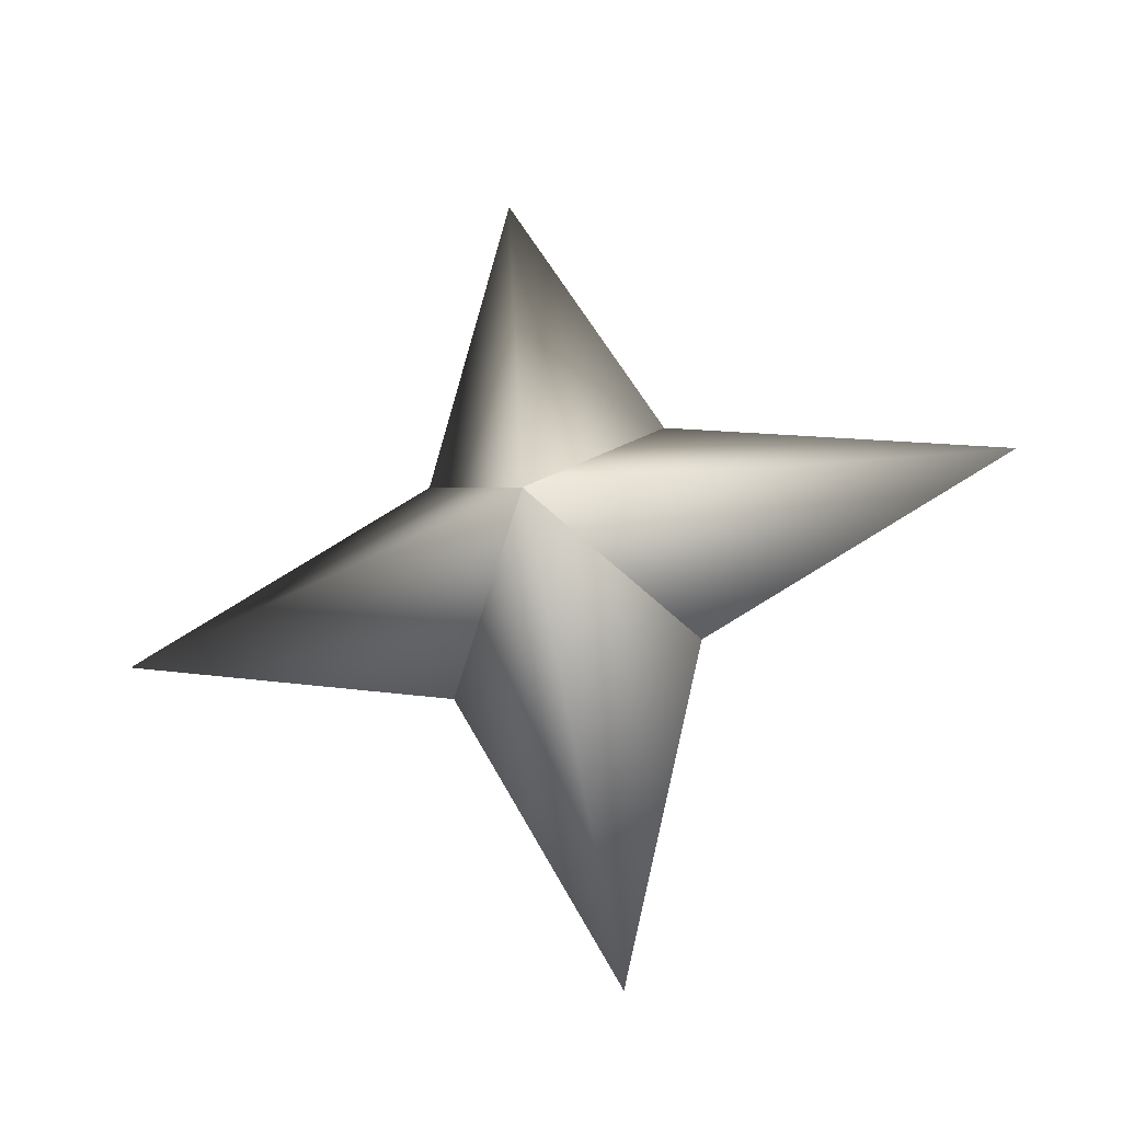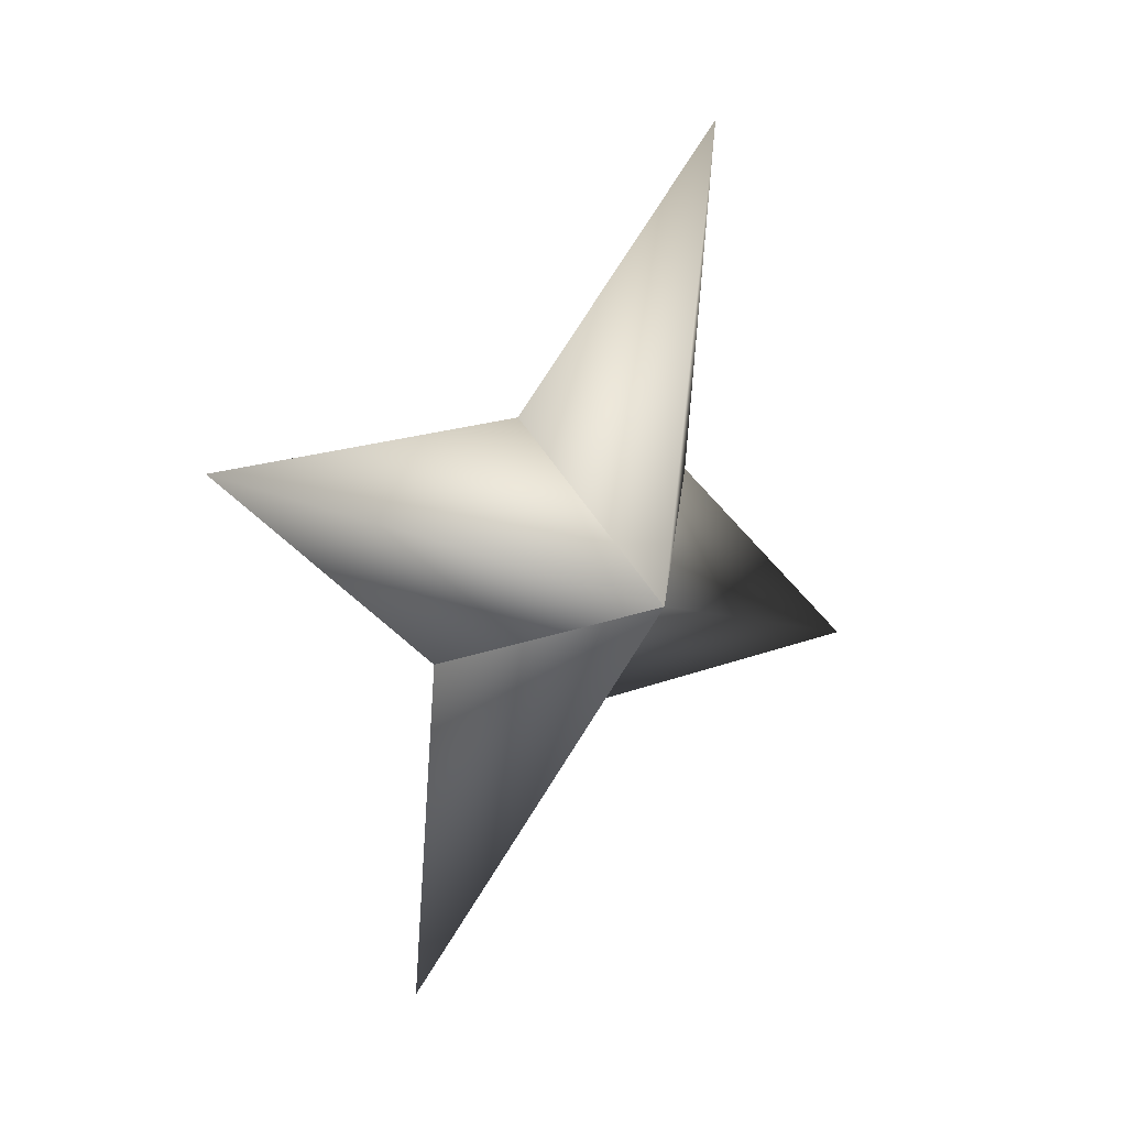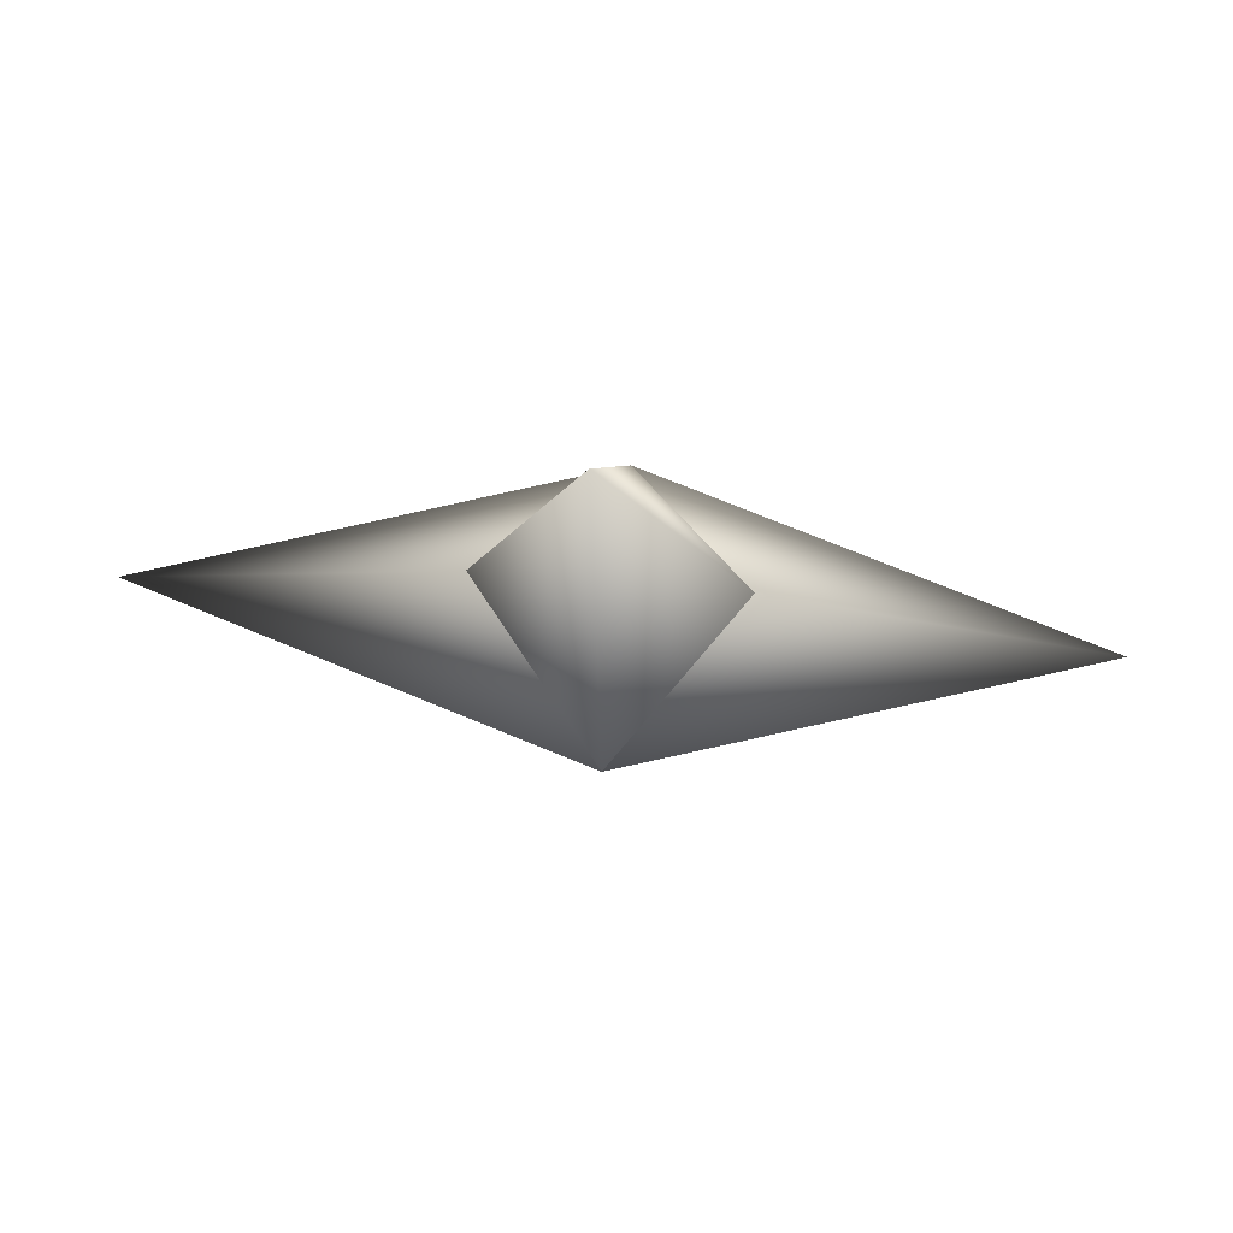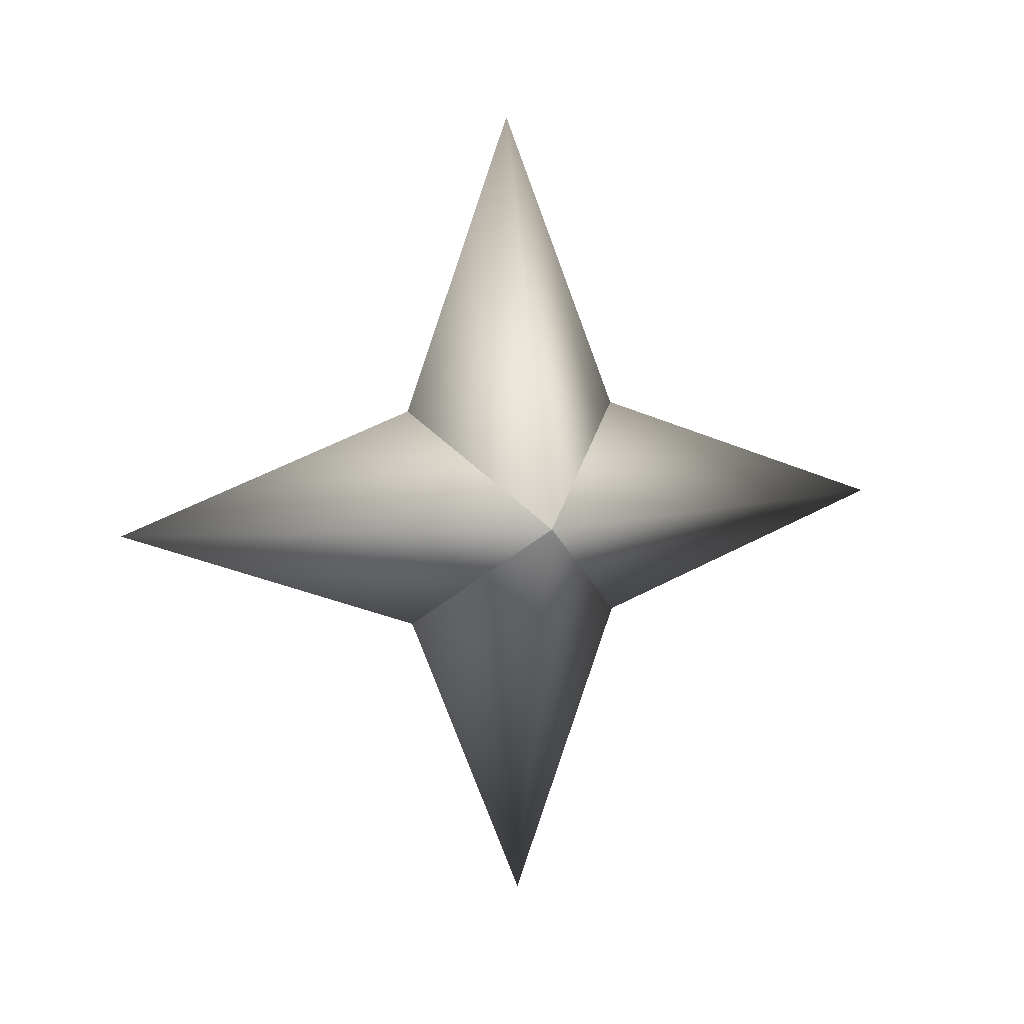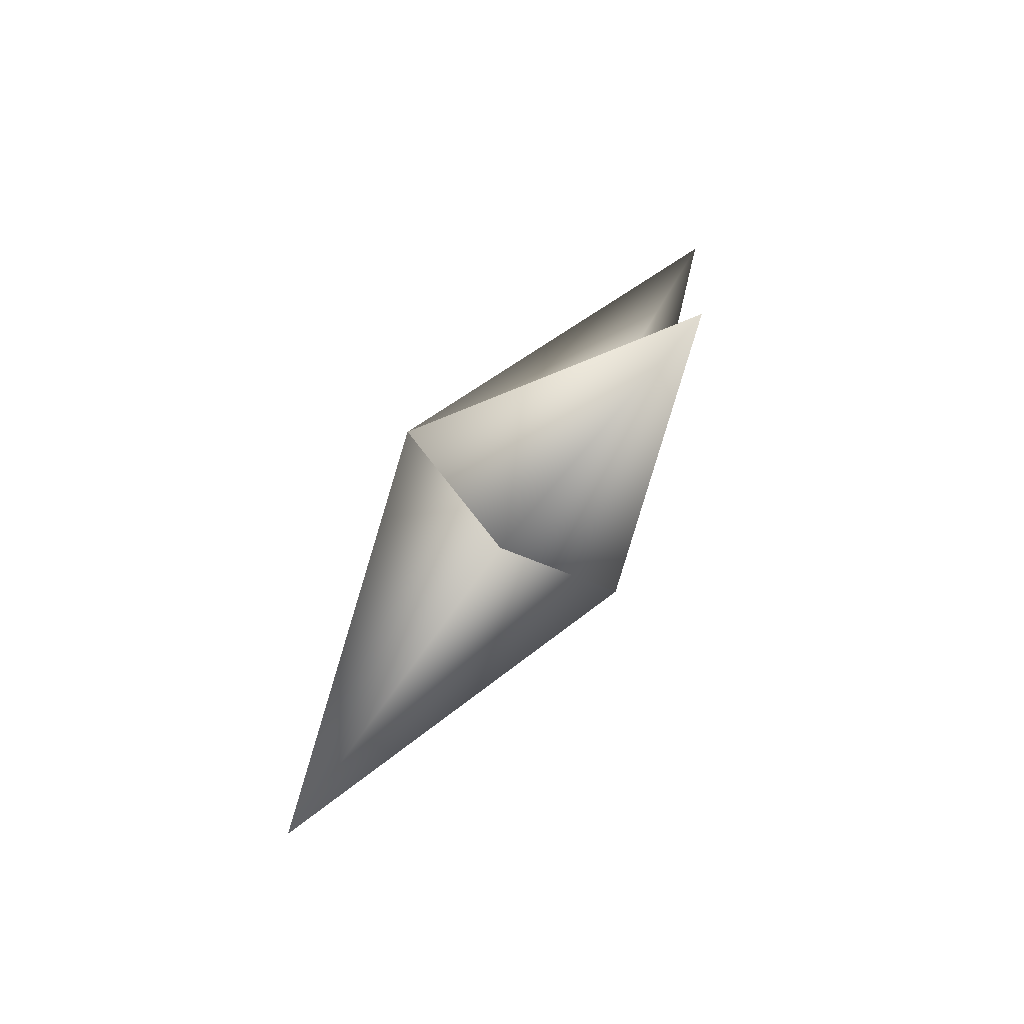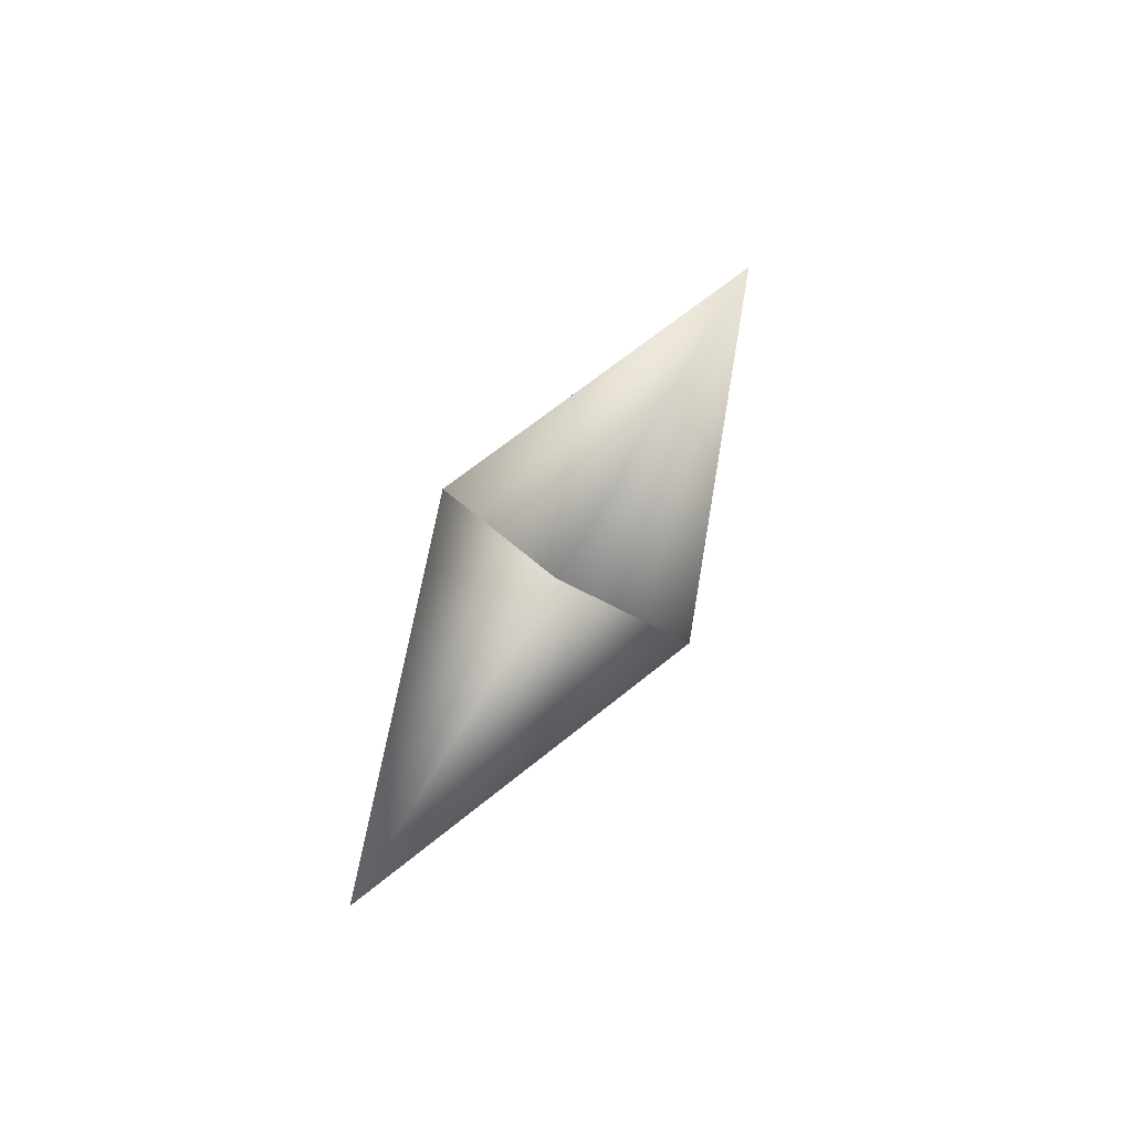
<metadata>
{"format":"obj","ext":"obj","renderer":"f3d","projection":"perspective","resolution":1024,"background":"white","views":[{"elev":-56.9,"azim":-79.7,"up":"+Y"},{"elev":-13.0,"azim":-144.2,"up":"+Y"},{"elev":50.5,"azim":-90.3,"up":"+Y"},{"elev":2.4,"azim":-82.4,"up":"+Z"},{"elev":51.5,"azim":-157.6,"up":"+Y"},{"elev":-35.9,"azim":154.1,"up":"+Y"}]}
</metadata>
<code>
g ster118
v -2.796 -1.357 -0.3023
v -0.8831 2.453 -2.835
v -4.319 9.007 -0.4674
v -1.469 2.453 2.58
v 2.796 1.356 0.3024
v 2.796 1.356 0.3024
v 1.469 -2.453 -2.58
v 4.319 -9.007 0.4671
v 0.8836 -2.453 2.835
v -2.796 -1.357 -0.3023
v 0.8836 -2.453 2.835
v -1.075 -0.0004063 9.942
v 2.796 1.356 0.3024
v -2.796 -1.357 -0.3023
v -1.469 2.453 2.58
v 2.796 1.356 0.3024
v 1.076 -0.0004063 -9.942
v 1.469 -2.453 -2.58
v -2.796 -1.357 -0.3023
v -0.8831 2.453 -2.835
g ster118_0
f 3 2 1
f 4 3 1
f 3 5 2
f 4 5 3
f 8 7 6
f 9 8 6
f 8 10 7
f 9 10 8
f 13 12 11
f 11 12 14
f 13 15 12
f 12 15 14
f 18 17 16
f 19 17 18
f 17 20 16
f 19 20 17

</code>
